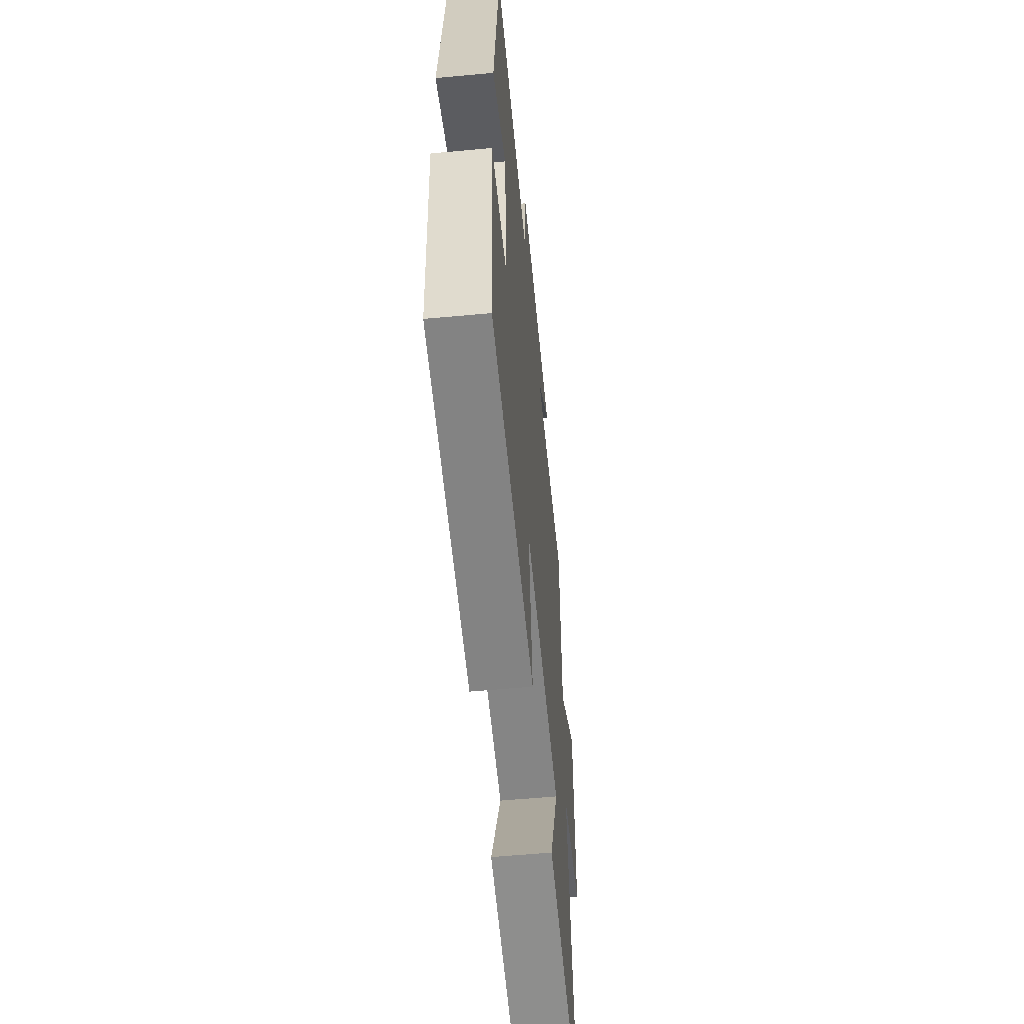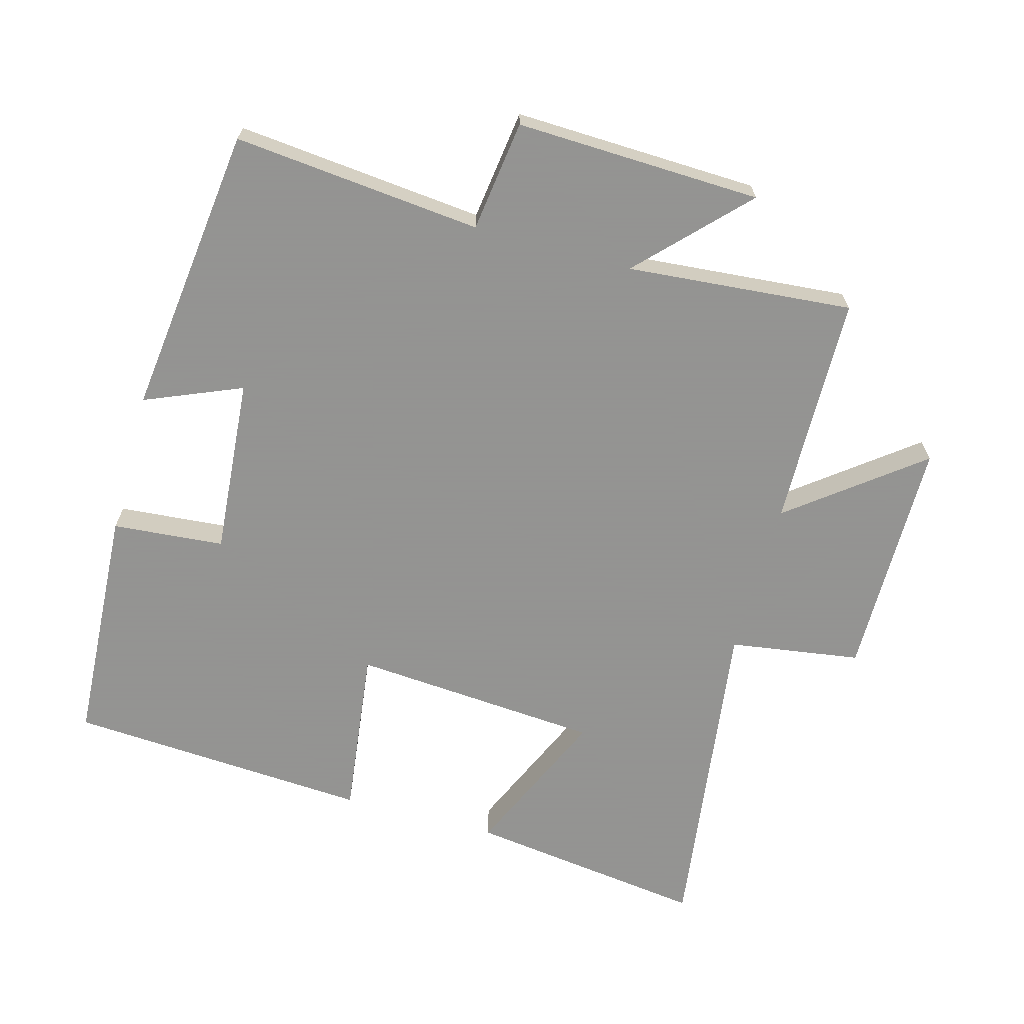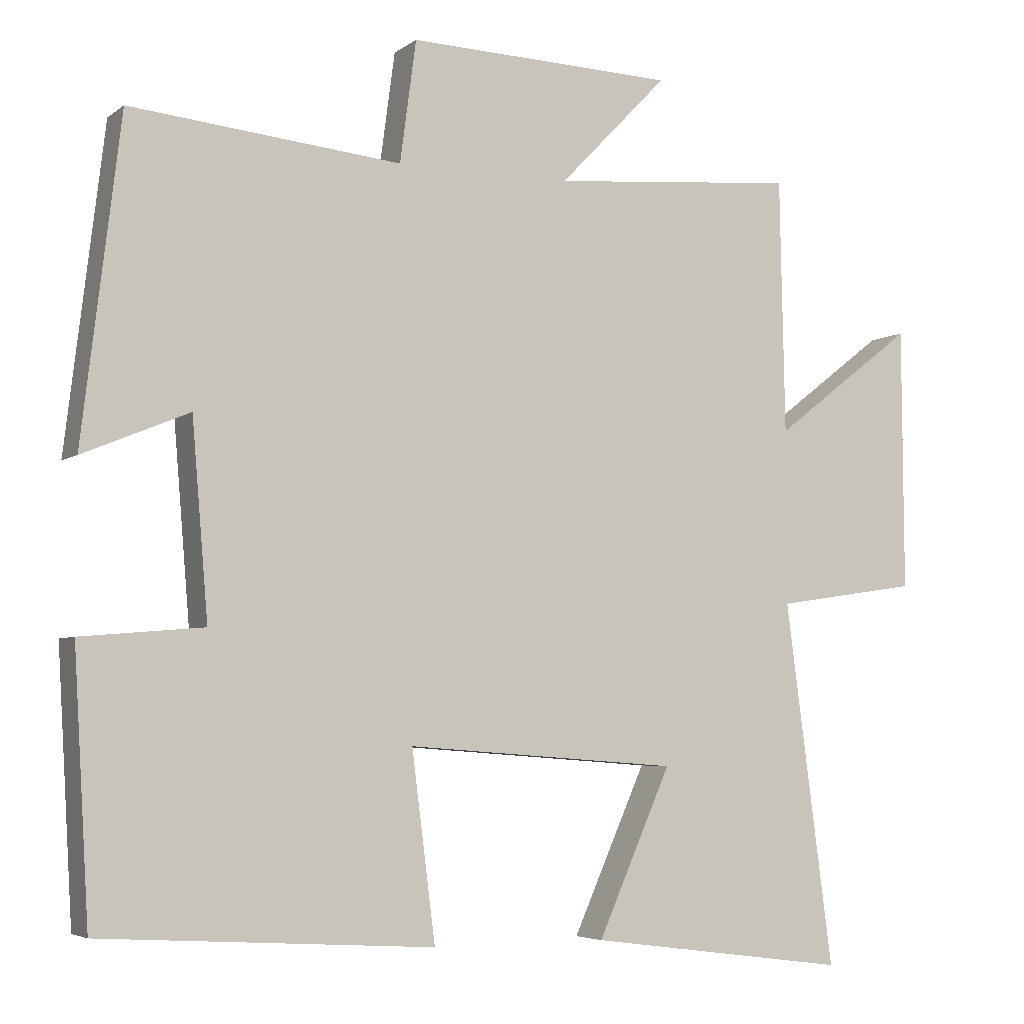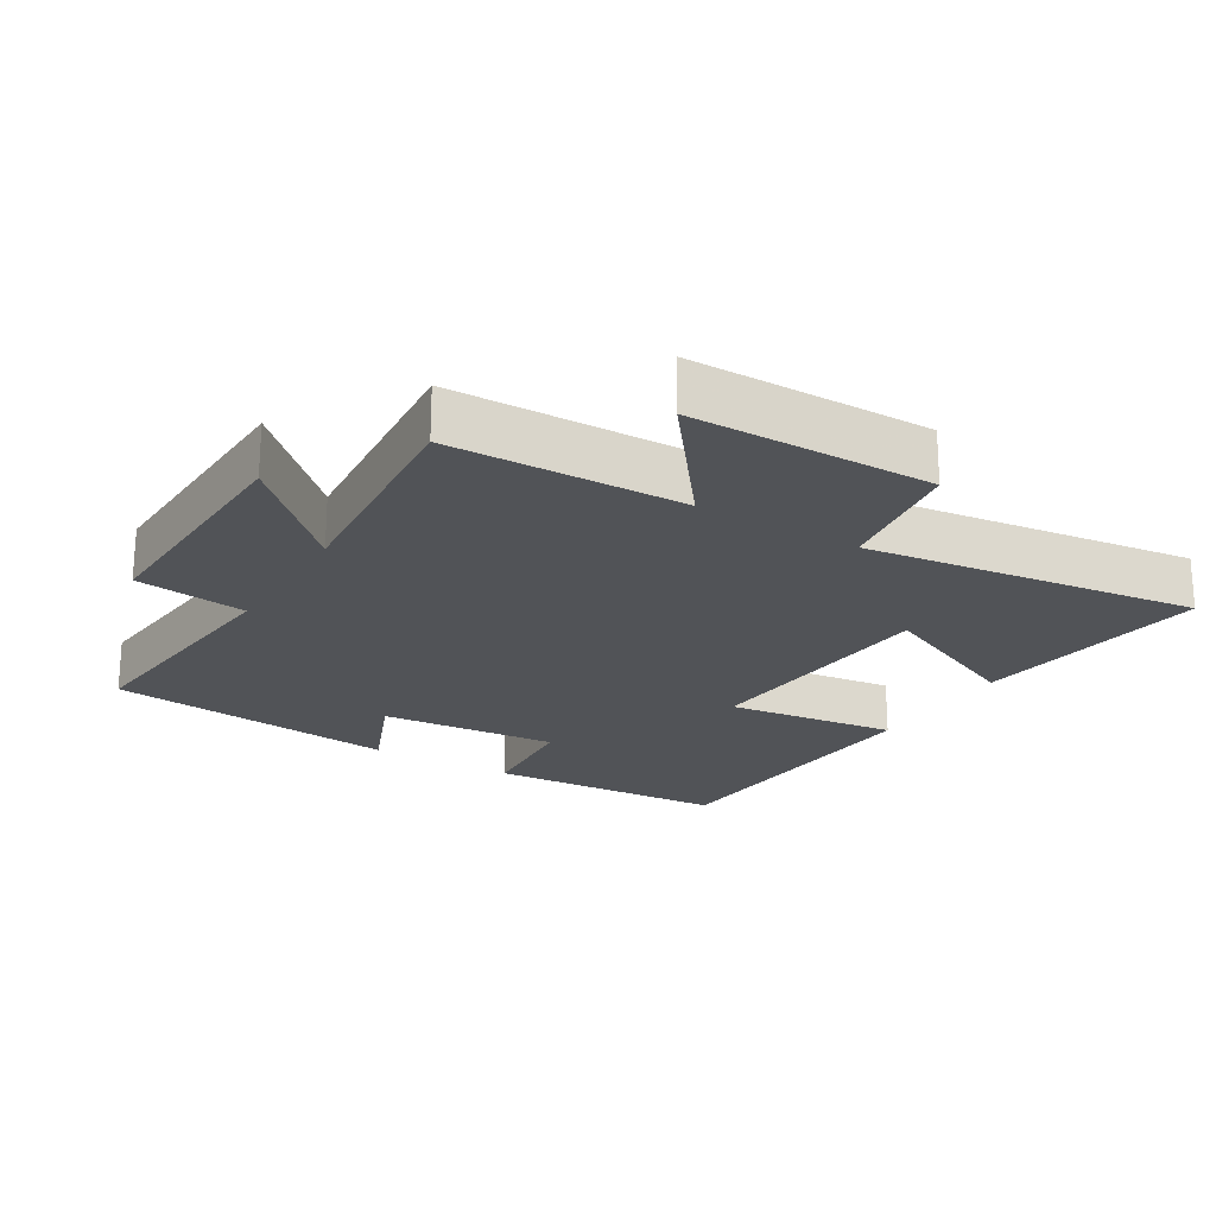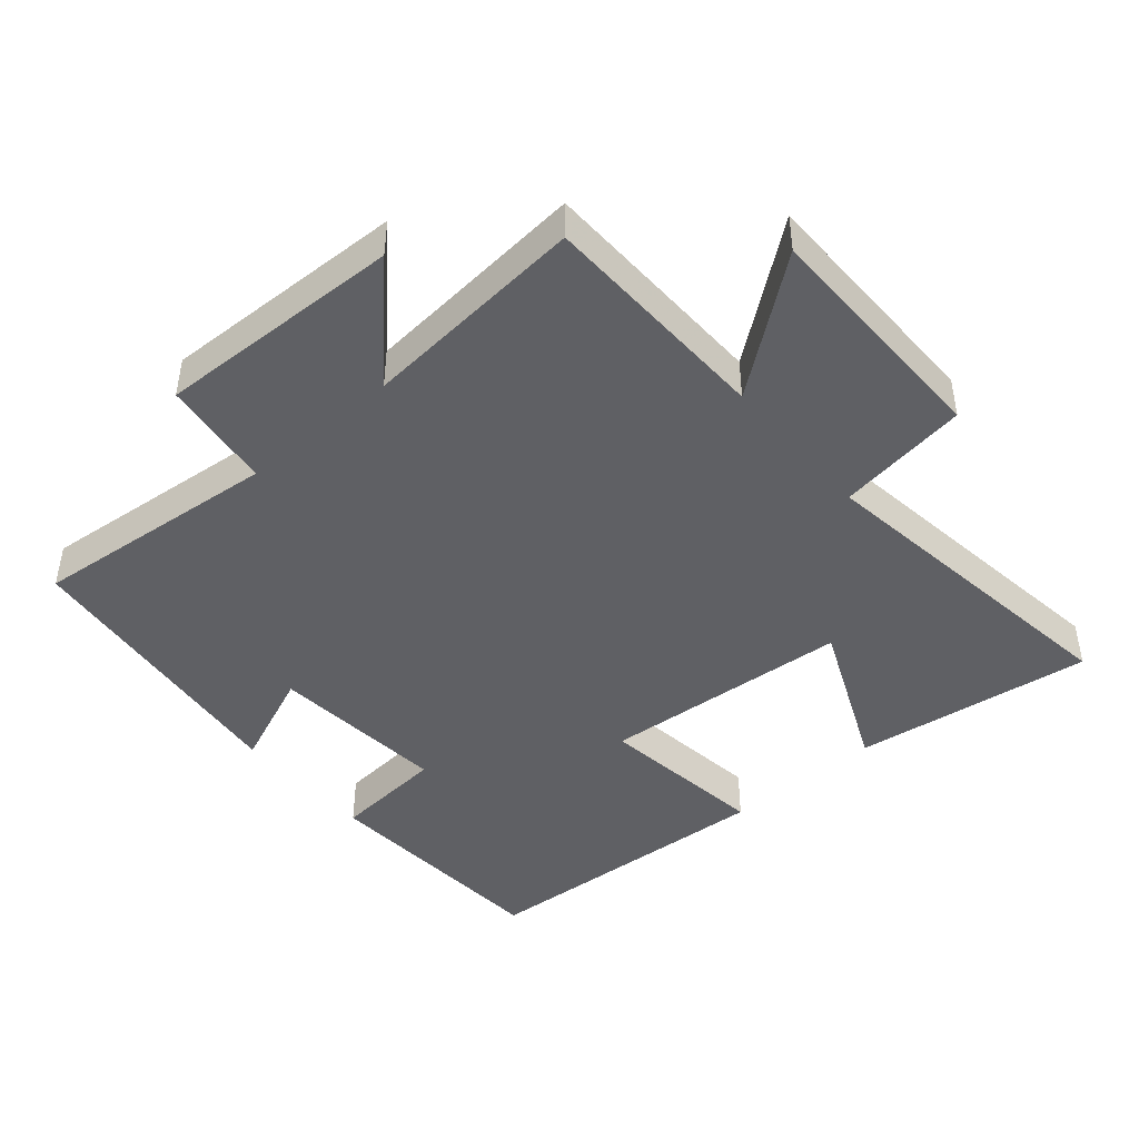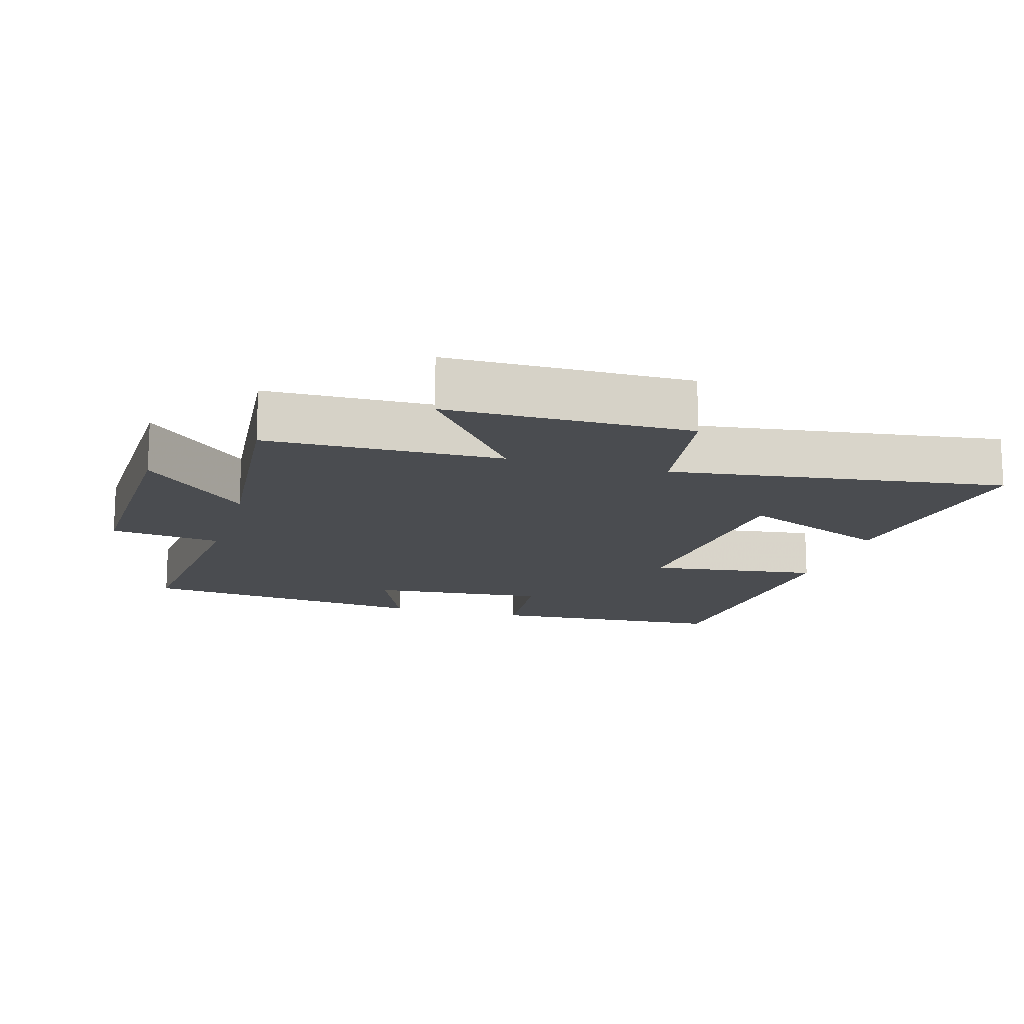
<metadata>
{"format":"obj","ext":"obj","renderer":"f3d","projection":"perspective","resolution":1024,"background":"white","views":[{"elev":-57.5,"azim":-84.5,"up":"+Z"},{"elev":-66.9,"azim":-15.4,"up":"+Y"},{"elev":-4.8,"azim":-26.0,"up":"+Z"},{"elev":-21.9,"azim":58.8,"up":"+Y"},{"elev":-44.6,"azim":40.6,"up":"+Y"},{"elev":-14.8,"azim":74.0,"up":"+Y"}]}
</metadata>
<code>
v -0.479 0.07 -0.472
v -0.5 0.07 -0.115
v -0.334 0.07 -0.101
v -0.356 0.07 0.163
v -0.5 0.07 0.103
v -0.448 0.07 0.536
v -0.08 0.07 0.5
v -0.058 0.07 0.665
v 0.306 0.07 0.653
v 0.158 0.07 0.5
v 0.493 0.07 0.529
v 0.5 0.07 0.183
v 0.693 0.07 0.332
v 0.695 0.07 -0.026
v 0.5 0.07 -0.055
v 0.565 0.07 -0.547
v 0.21 0.07 -0.5
v 0.31 0.07 -0.275
v -0.06 0.07 -0.247
v -0.028 0.07 -0.5
v -0.479 0 -0.472
v -0.5 0 -0.115
v -0.334 0 -0.101
v -0.356 0 0.163
v -0.5 0 0.103
v -0.448 0 0.536
v -0.08 0 0.5
v -0.058 0 0.665
v 0.306 0 0.653
v 0.158 0 0.5
v 0.493 0 0.529
v 0.5 0 0.183
v 0.693 0 0.332
v 0.695 0 -0.026
v 0.5 0 -0.055
v 0.565 0 -0.547
v 0.21 0 -0.5
v 0.31 0 -0.275
v -0.06 0 -0.247
v -0.028 0 -0.5
f 19 20 1 2
f 18 19 2 3
f 15 16 17 18
f 15 18 3 4
f 12 13 14 15
f 10 11 12 15
f 10 15 4
f 7 8 9 10
f 7 10 4 5
f 5 6 7
f 22 21 40 39
f 23 22 39 38
f 38 37 36 35
f 24 23 38 35
f 35 34 33 32
f 35 32 31 30
f 24 35 30
f 30 29 28 27
f 25 24 30 27
f 27 26 25
f 1 21 22 2
f 2 22 23 3
f 3 23 24 4
f 4 24 25 5
f 5 25 26 6
f 6 26 27 7
f 7 27 28 8
f 8 28 29 9
f 9 29 30 10
f 10 30 31 11
f 11 31 32 12
f 12 32 33 13
f 13 33 34 14
f 14 34 35 15
f 15 35 36 16
f 16 36 37 17
f 17 37 38 18
f 18 38 39 19
f 19 39 40 20
f 20 40 21 1

</code>
